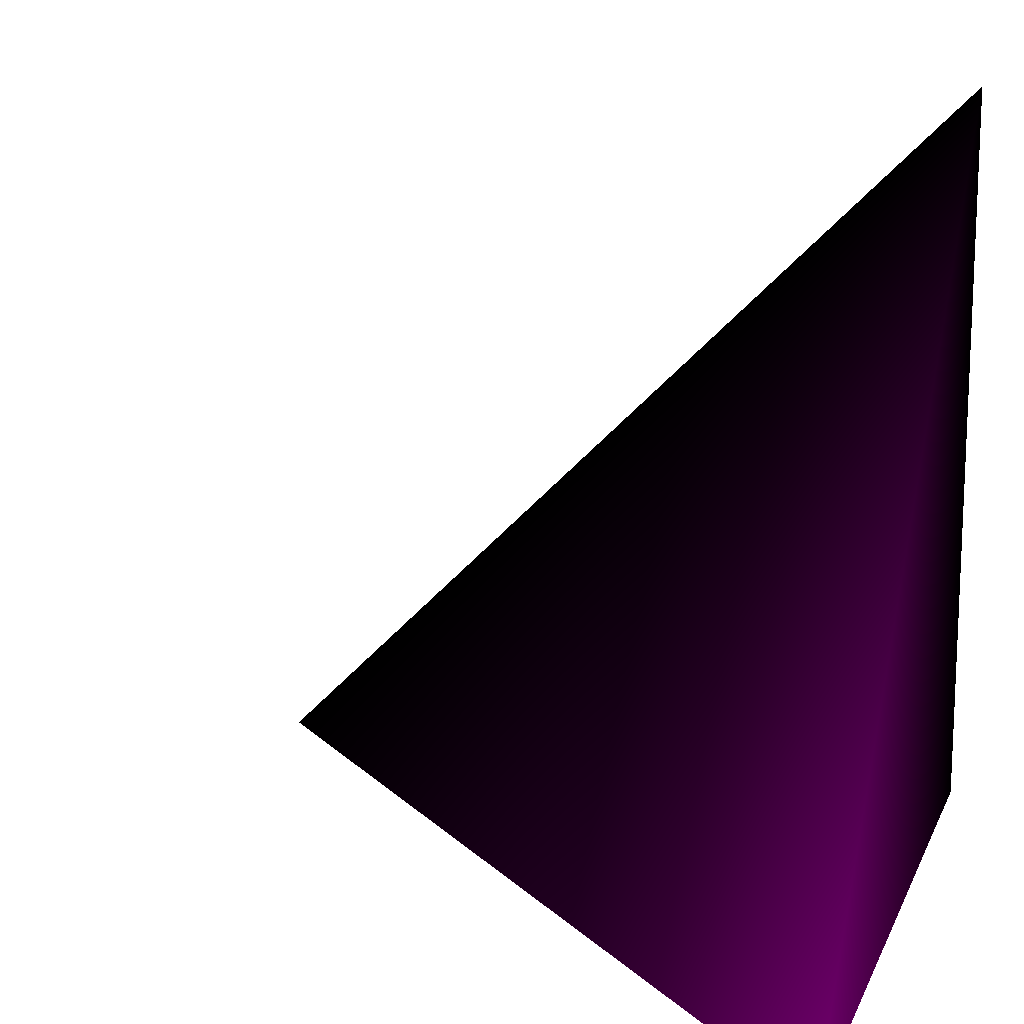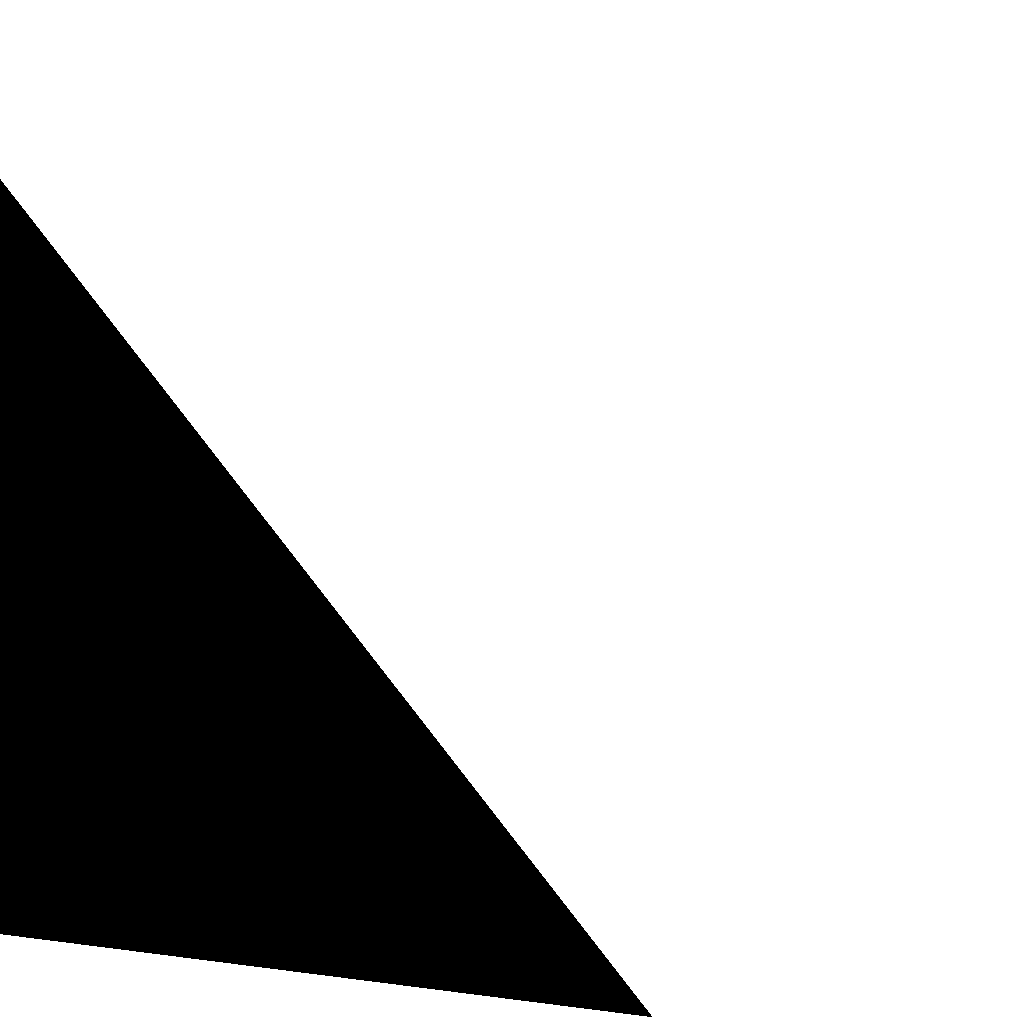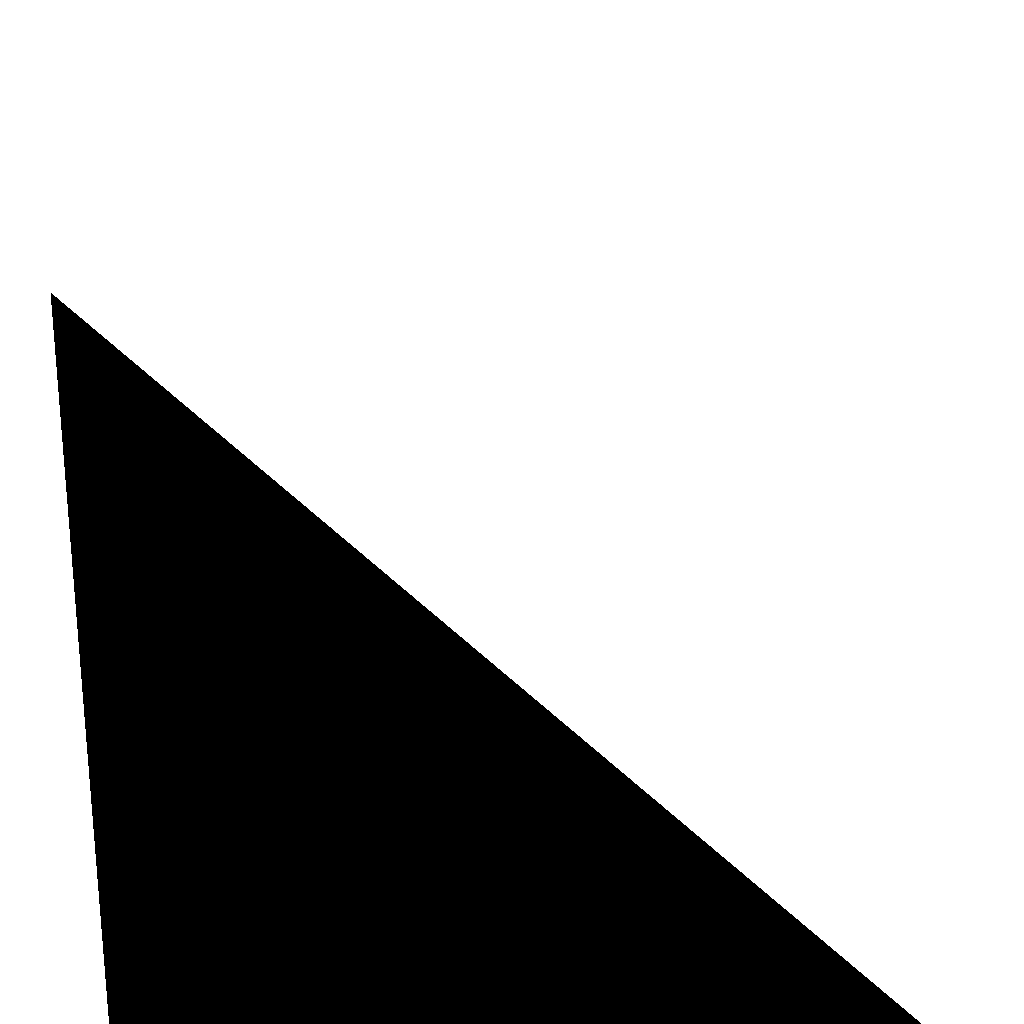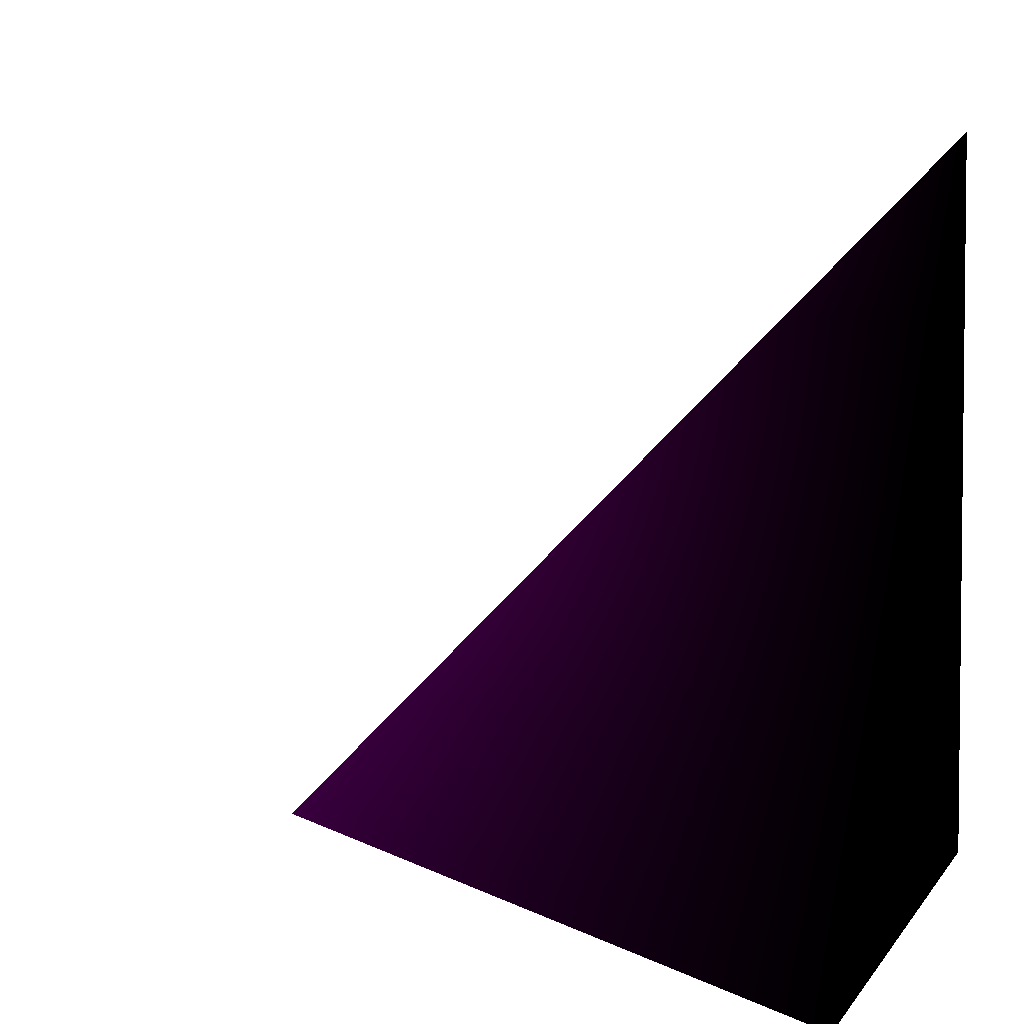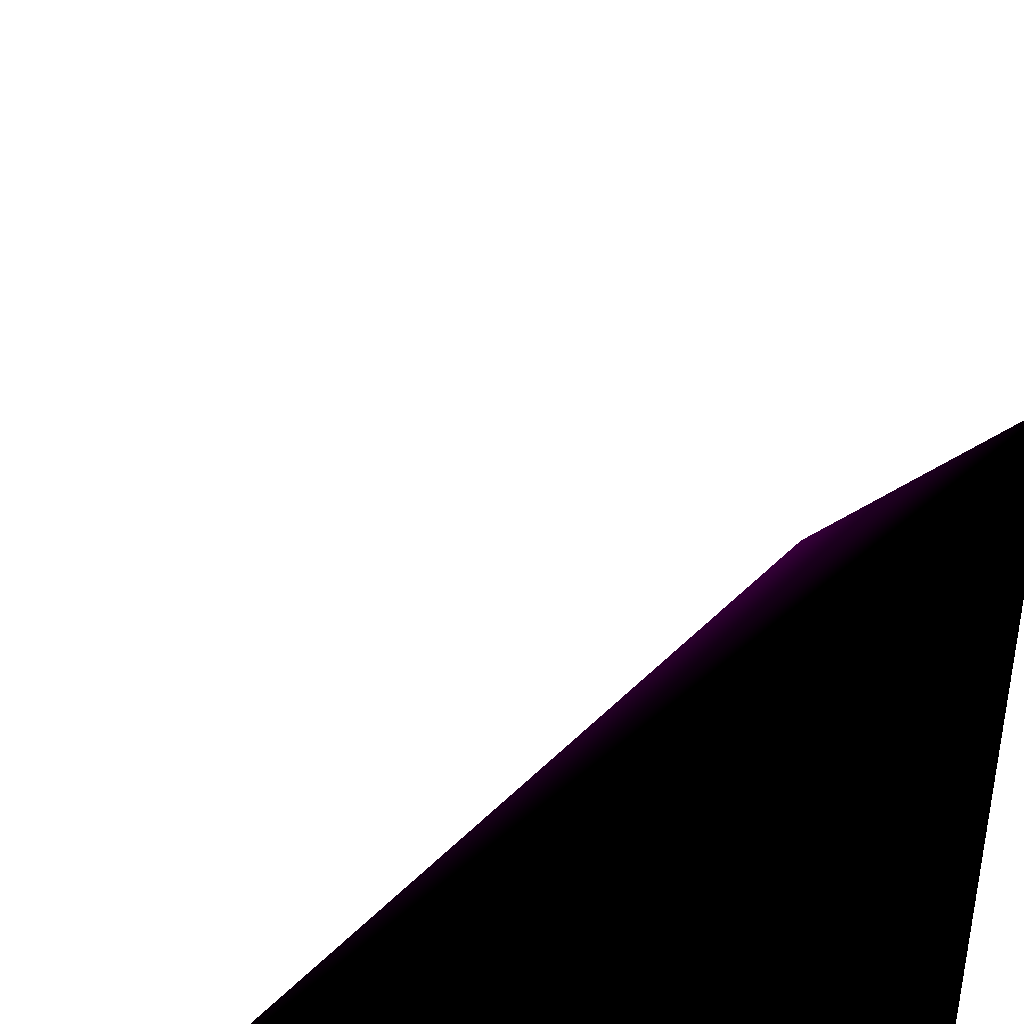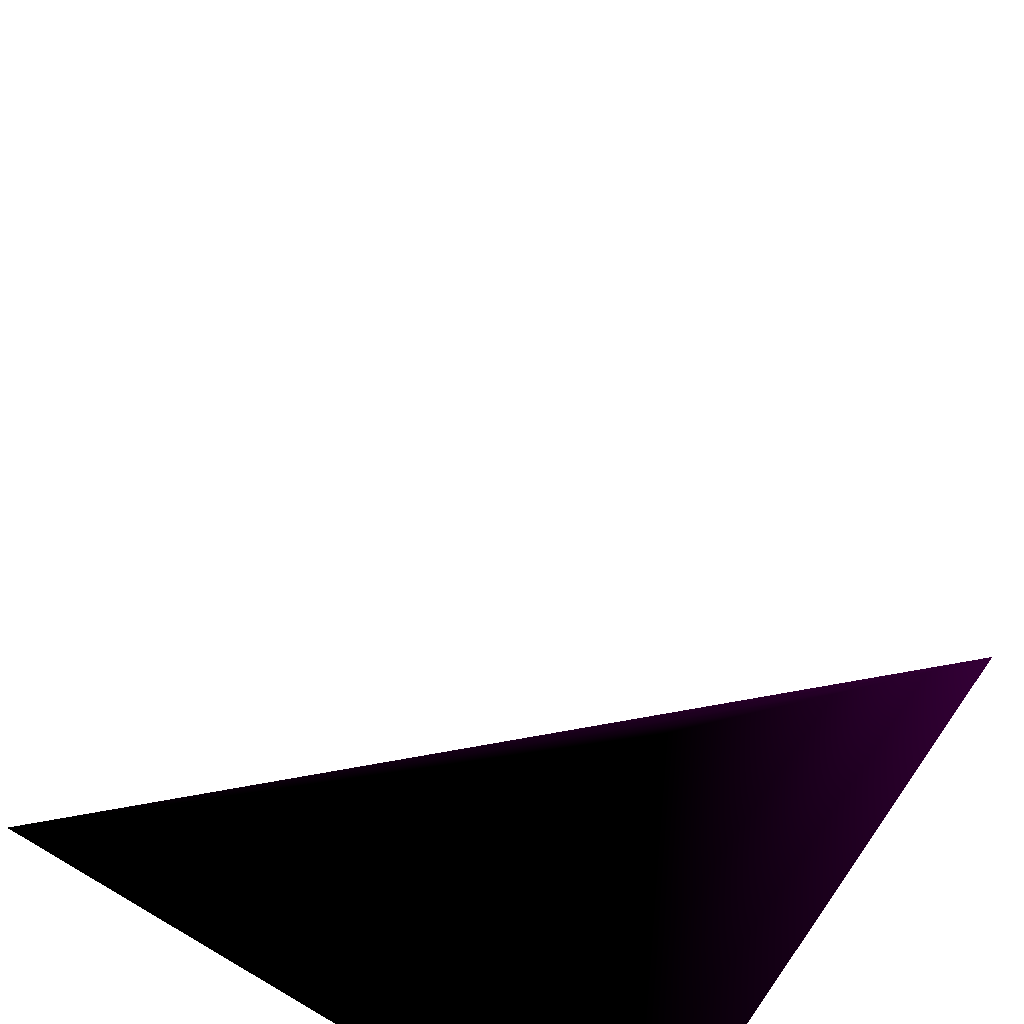
<metadata>
{"format":"obj","ext":"obj","renderer":"f3d","projection":"perspective","resolution":1024,"background":"white","views":[{"elev":14.8,"azim":107.4,"up":"+Y"},{"elev":0.5,"azim":-56.5,"up":"+Y"},{"elev":25.6,"azim":-94.4,"up":"+Y"},{"elev":4.0,"azim":-163.0,"up":"+Z"},{"elev":38.9,"azim":-96.0,"up":"+Z"},{"elev":50.1,"azim":-56.9,"up":"+Z"}]}
</metadata>
<code>
v 1 0 0 1 0 1
v 0 1 0 -4.22e+37 0 -0.0001764
v 0 0 1 -6.715e+33 7.259e-43 -6.716e+33
v 0 0 0 0 0 0
g tetra.r
f 1 2 3
f 4 1 3
f 4 3 2
f 4 2 1

</code>
